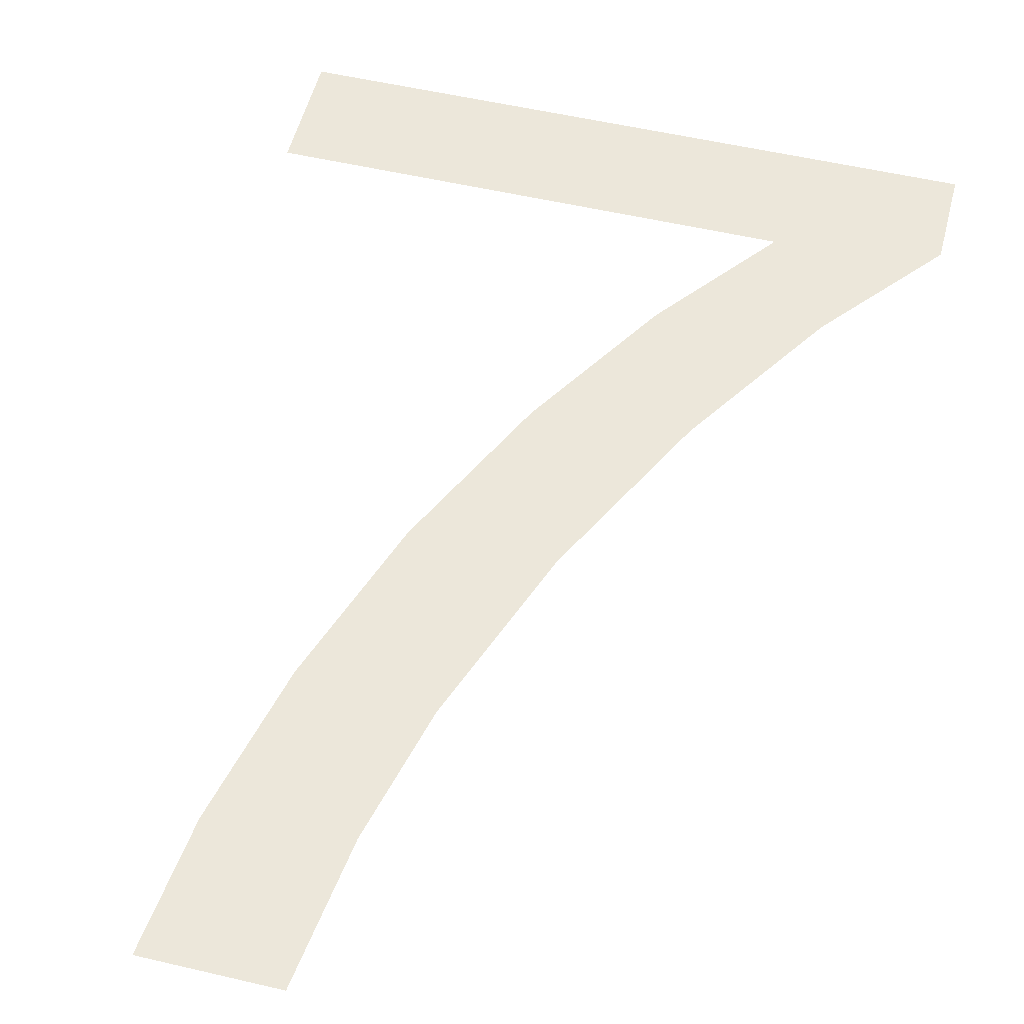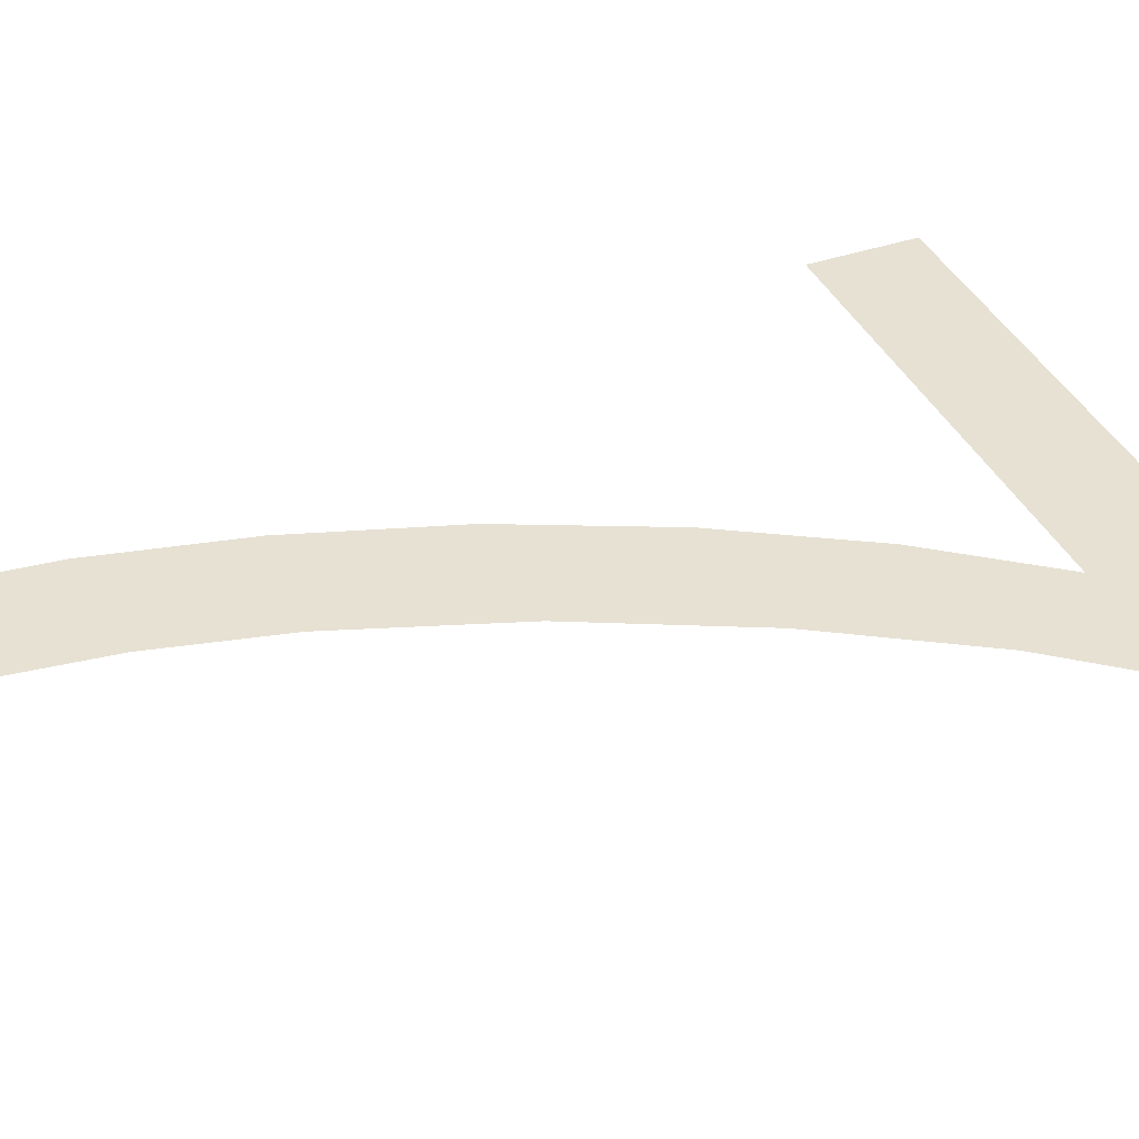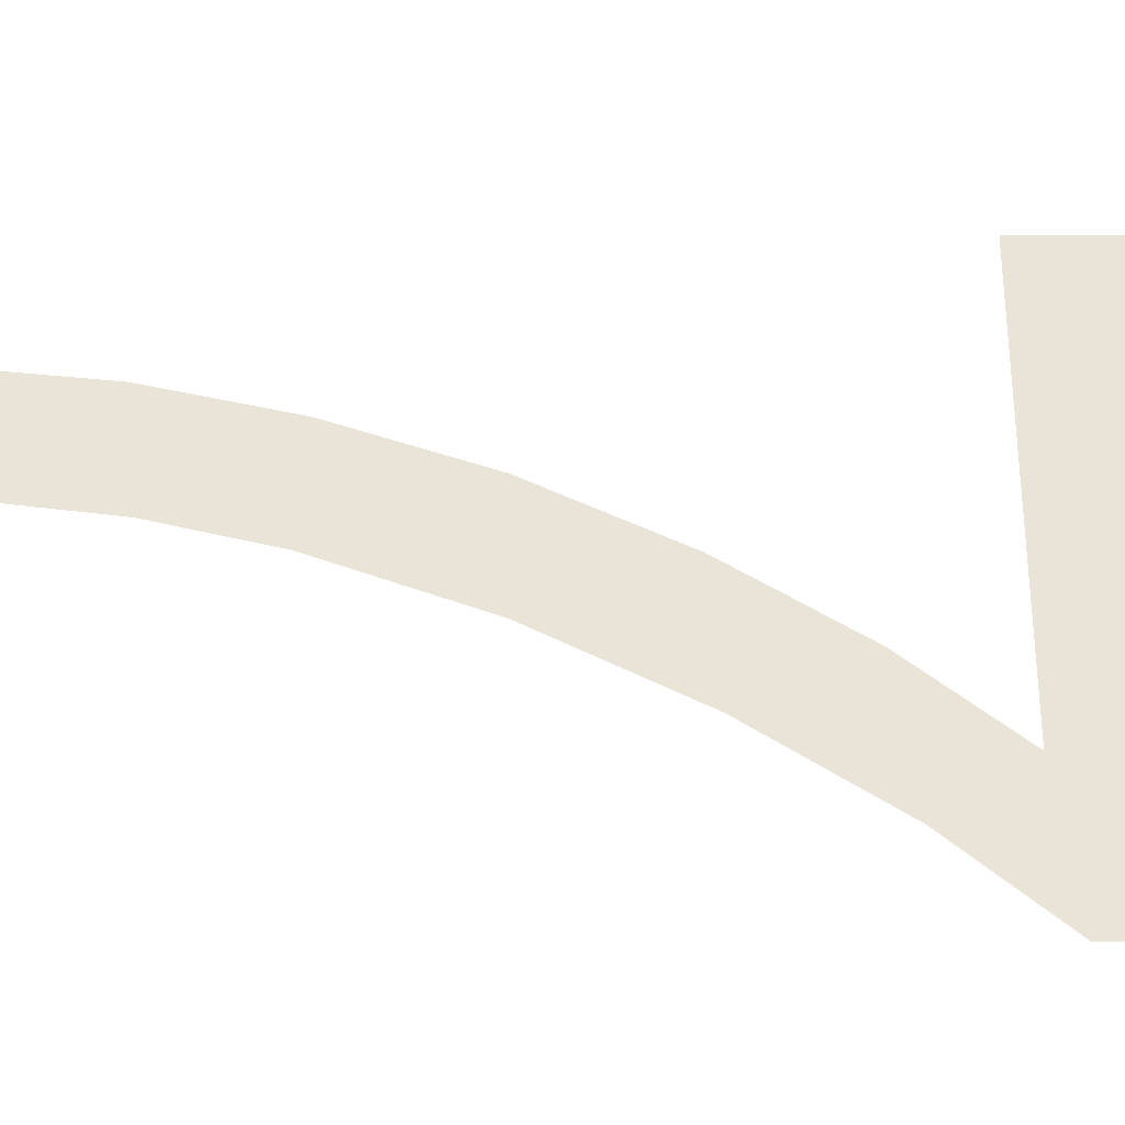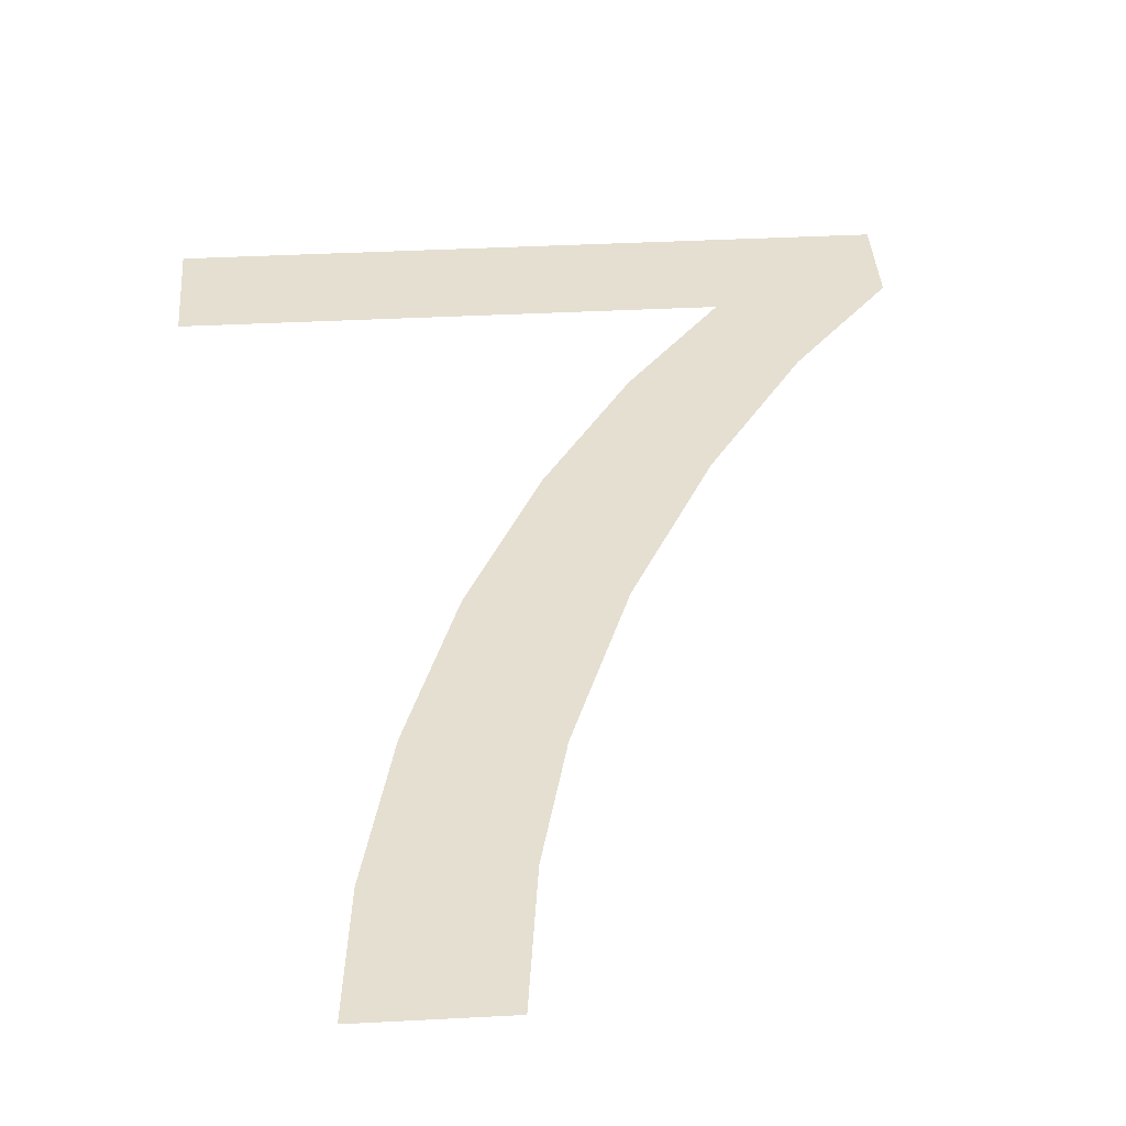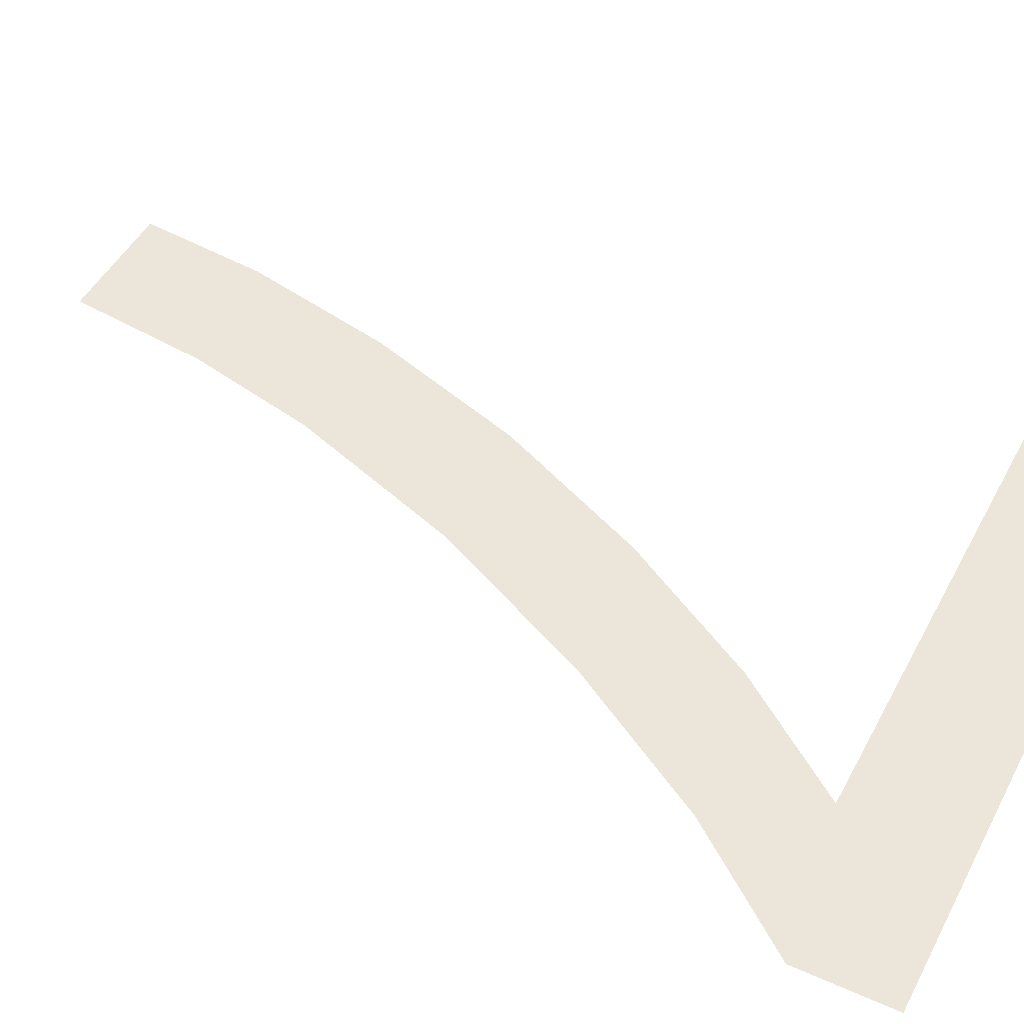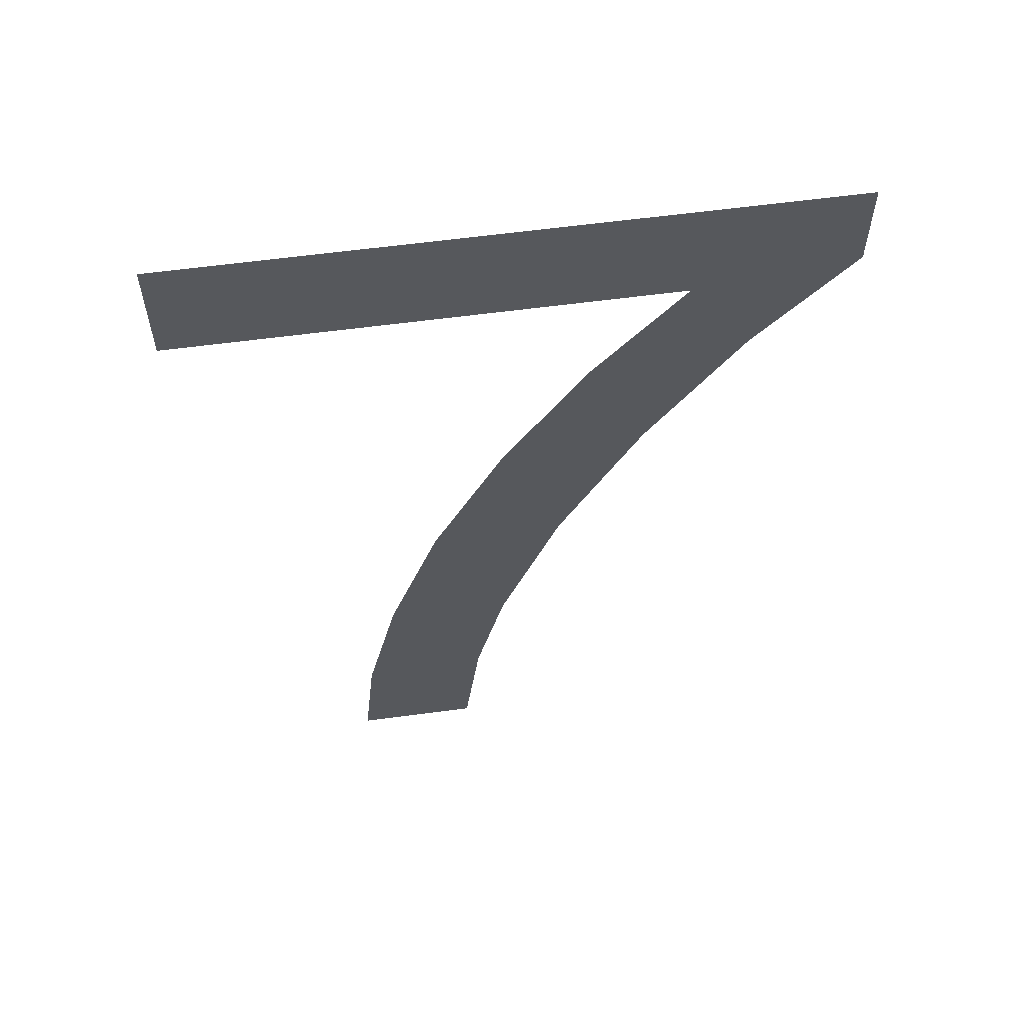
<metadata>
{"format":"obj","ext":"obj","renderer":"f3d","projection":"perspective","resolution":1024,"background":"white","views":[{"elev":53.4,"azim":14.1,"up":"+Z"},{"elev":38.9,"azim":66.7,"up":"+Z"},{"elev":61.1,"azim":90.2,"up":"+Z"},{"elev":37.4,"azim":-3.9,"up":"+Z"},{"elev":47.5,"azim":116.8,"up":"+Z"},{"elev":60.7,"azim":-7.8,"up":"+Y"}]}
</metadata>
<code>
o _7_1/_7/mesh19/mesh19-geometry#mesh19-geometry
v 0.4618 -0.06923 0.4639
v 0.4416 -0.07291 0.4639
v 0.4416 -0.06923 0.4639
v 0.4568 -0.07291 0.4639
v 0.4588 -0.0759 0.4639
v 0.4618 -0.07221 0.4639
v 0.4558 -0.08064 0.4639
v 0.454 -0.07661 0.4639
v 0.4533 -0.08597 0.4639
v 0.4513 -0.08107 0.4639
v 0.4513 -0.09145 0.4639
v 0.4504 -0.09555 0.4639
v 0.4499 -0.1 0.4639
v 0.4491 -0.08601 0.4639
v 0.4474 -0.09113 0.4639
v 0.4463 -0.09596 0.4639
v 0.4459 -0.1 0.4639
f 1 2 3
f 2 1 4
f 3 2 1
f 4 1 2
f 4 1 5
f 5 1 4
f 5 1 6
f 6 1 5
f 7 4 5
f 5 4 7
f 7 8 4
f 4 8 7
f 9 8 7
f 7 8 9
f 9 10 8
f 8 10 9
f 11 10 9
f 9 10 11
f 12 10 11
f 11 10 12
f 13 10 12
f 12 10 13
f 13 14 10
f 10 14 13
f 13 15 14
f 14 15 13
f 13 16 15
f 15 16 13
f 16 13 17
f 17 13 16

</code>
